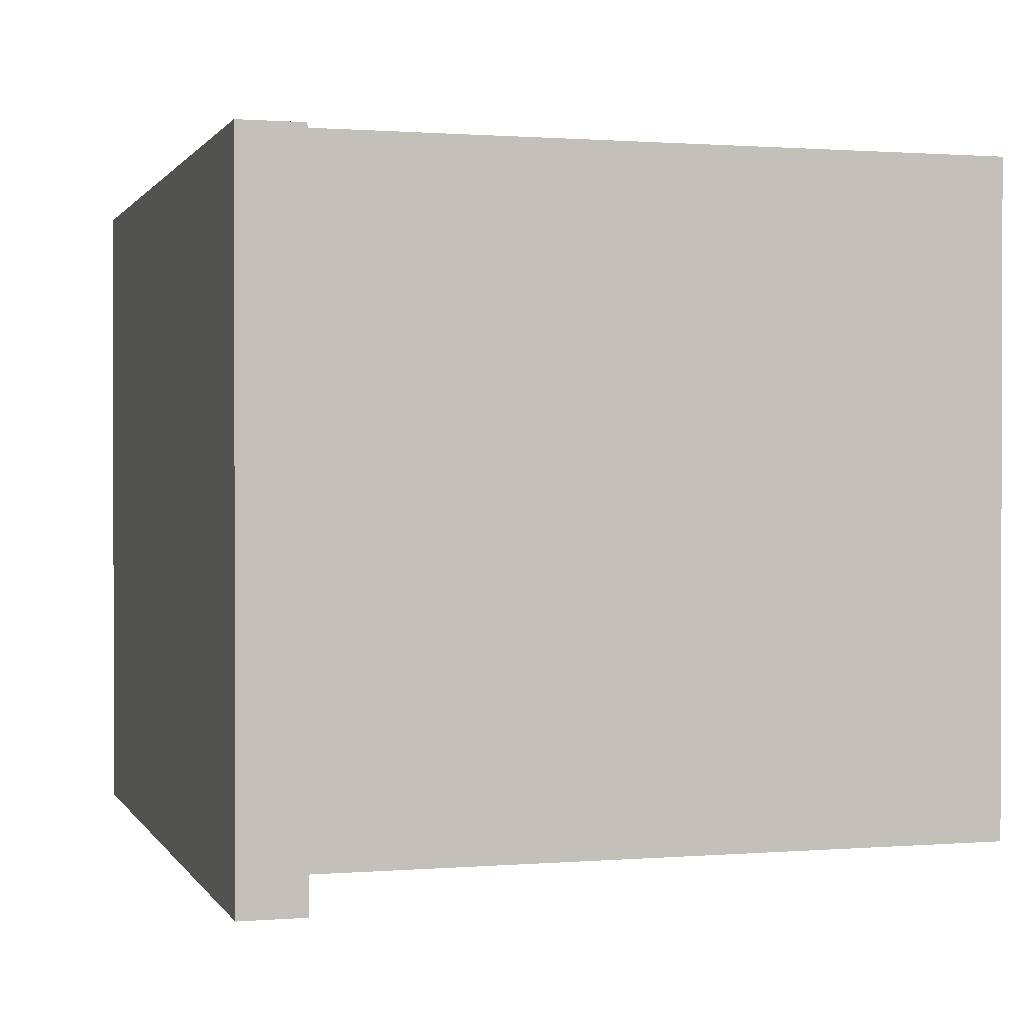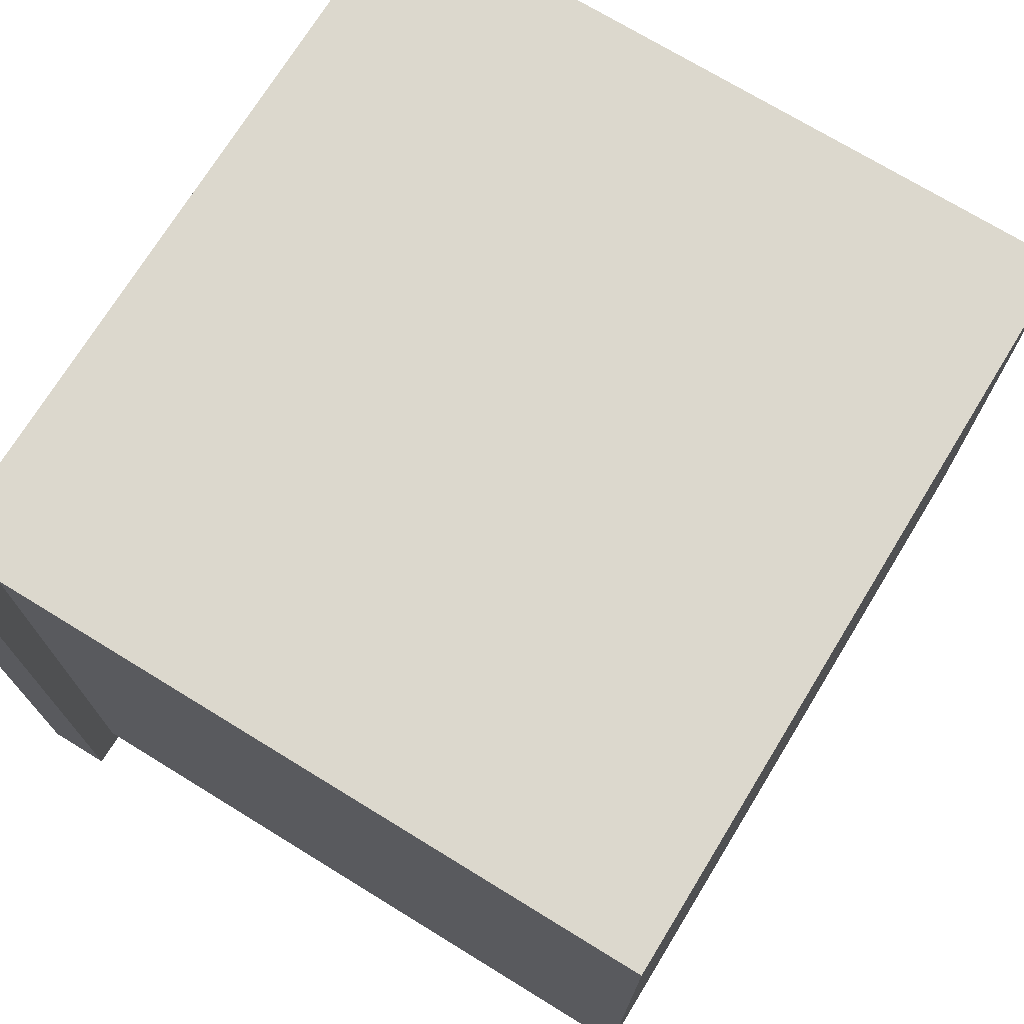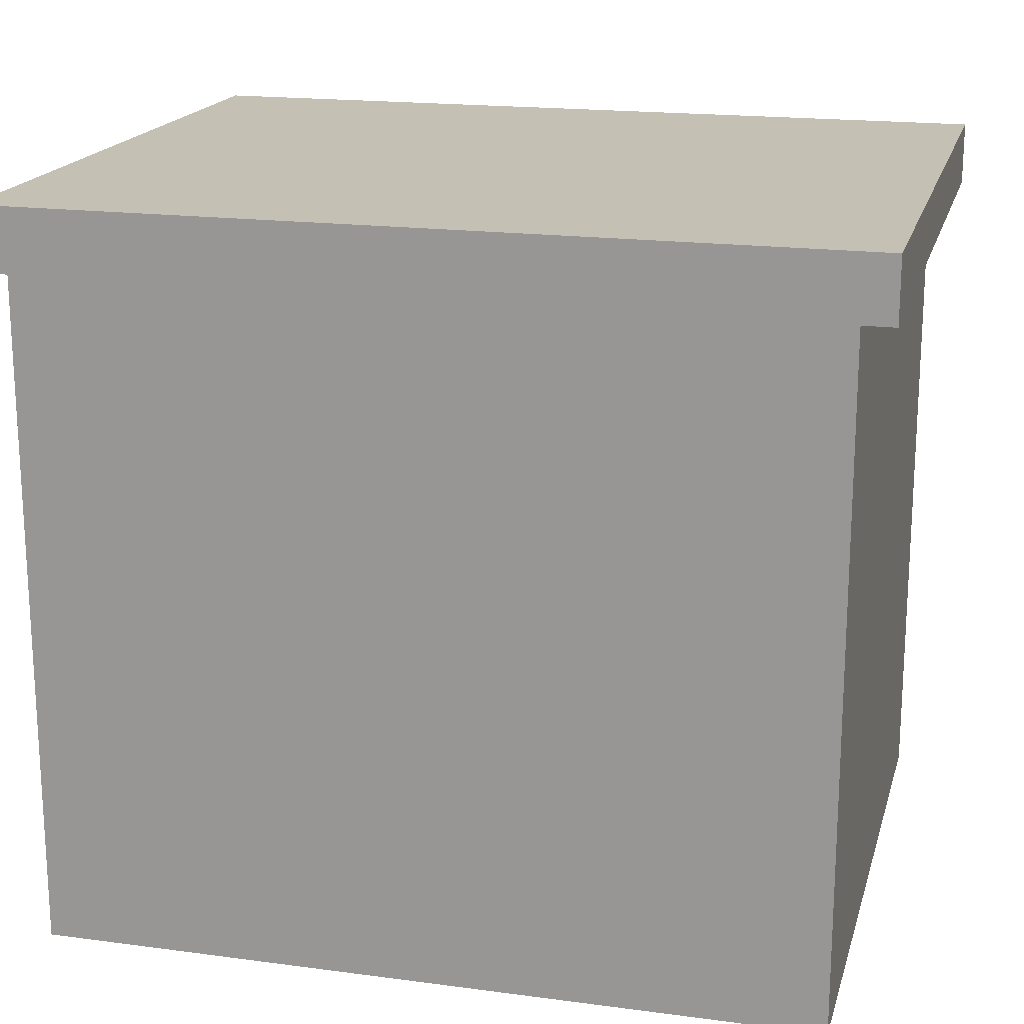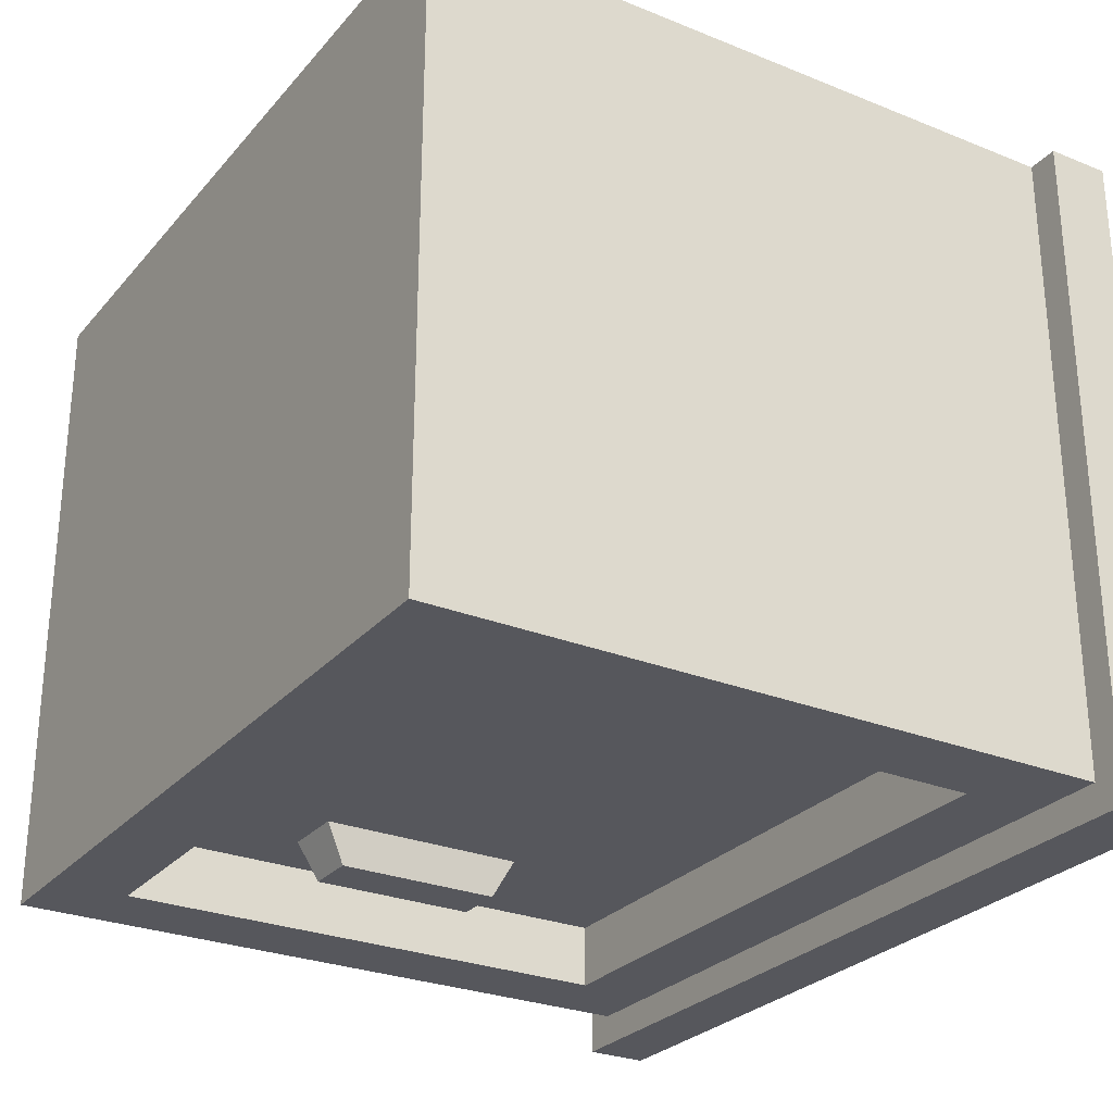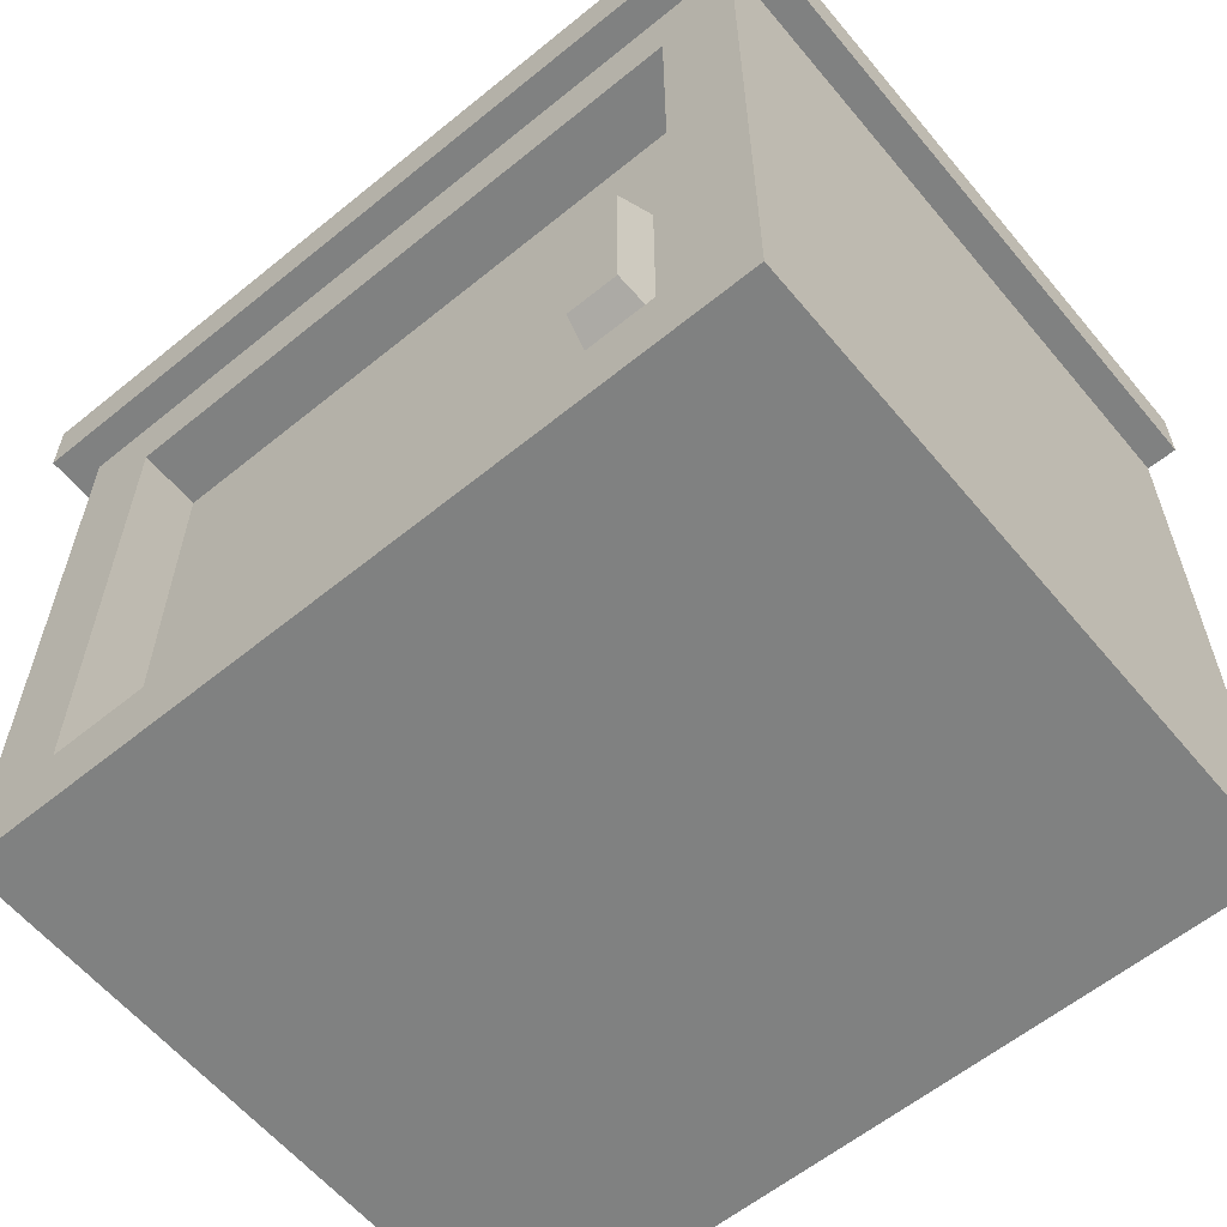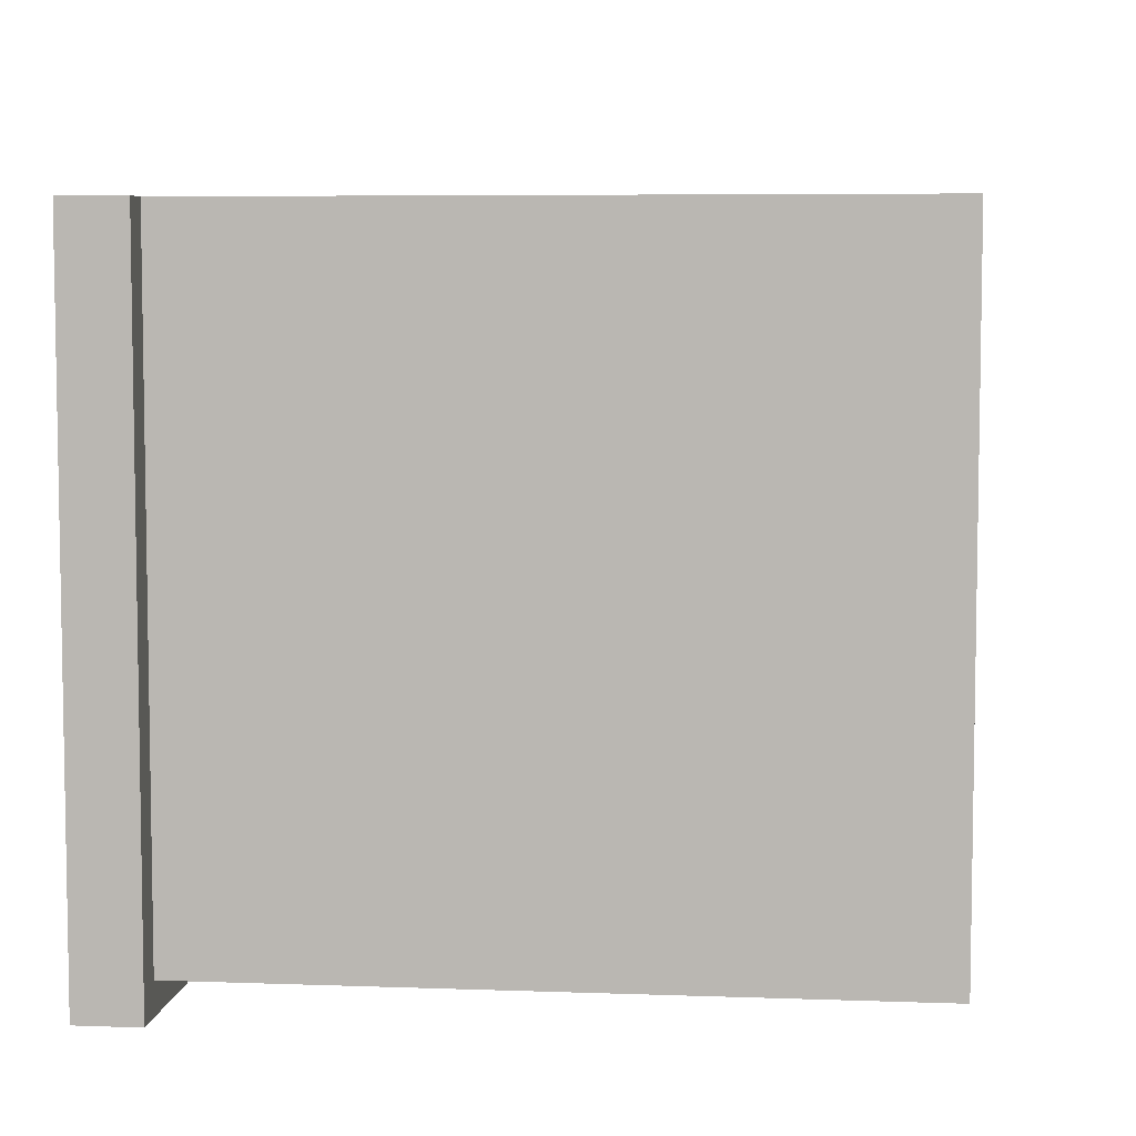
<metadata>
{"format":"obj","ext":"obj","renderer":"f3d","projection":"perspective","resolution":1024,"background":"white","views":[{"elev":0.9,"azim":-106.4,"up":"+Z"},{"elev":72.5,"azim":-58.5,"up":"+Z"},{"elev":18.3,"azim":14.4,"up":"+Y"},{"elev":-27.5,"azim":58.3,"up":"+Z"},{"elev":-60.3,"azim":-140.3,"up":"+Y"},{"elev":6.1,"azim":-83.8,"up":"+Z"}]}
</metadata>
<code>
g cabinetBed
v 0.01 0.2132 0.205
v 7.219e-16 0.2132 0.205
v 0.01 0.2332 0.205
v -0.246 0.2132 0.205
v -0.256 0.2132 0.205
v -0.256 0.2332 0.205
v -0.246 8.164e-18 0.205
v 7.219e-16 0 0.205
v 0 0 0
v -0.246 8.164e-18 1.083e-15
v -0.246 0.2132 1.083e-15
v -0.0246 0.0246 0.164
v -0.0246 0.1886 0.164
v -0.2214 0.0246 0.164
v -0.2214 0.1886 0.164
v -0.0246 0.0246 0
v -0.2214 0.0246 7.219e-16
v -0.2214 0.1886 7.219e-16
v 0 0.2132 0
v -0.0246 0.1886 0
v 0.01 0.2332 -0.01
v -0.256 0.2332 -0.01
v 0.01 0.2132 -0.01
v -0.256 0.2132 -0.01
f 2 1 3
f 3 4 2
f 3 5 4
f 3 6 5
f 2 4 7
f 7 8 2
f 9 8 7
f 7 10 9
f 11 10 7
f 7 4 11
f 13 12 14
f 14 15 13
f 17 16 10
f 10 11 17
f 11 18 17
f 11 19 18
f 16 19 9
f 9 10 16
f 16 20 19
f 20 18 19
f 9 19 2
f 2 8 9
f 17 18 15
f 15 14 17
f 20 16 12
f 12 13 20
f 14 12 16
f 16 17 14
f 20 13 15
f 15 18 20
f 6 3 21
f 21 22 6
f 21 23 24
f 24 22 21
f 23 21 3
f 3 1 23
f 11 4 5
f 11 5 24
f 19 11 24
f 19 24 23
f 2 19 23
f 23 1 2
f 22 24 5
f 5 6 22
g cabinetBed
f 2 1 3
f 3 4 2
f 3 5 4
f 3 6 5
f 2 4 7
f 7 8 2
f 9 8 7
f 7 10 9
f 11 10 7
f 7 4 11
f 13 12 14
f 14 15 13
f 17 16 10
f 10 11 17
f 11 18 17
f 11 19 18
f 16 19 9
f 9 10 16
f 16 20 19
f 20 18 19
f 9 19 2
f 2 8 9
f 17 18 15
f 15 14 17
f 20 16 12
f 12 13 20
f 14 12 16
f 16 17 14
f 20 13 15
f 15 18 20
f 6 3 21
f 21 22 6
f 21 23 24
f 24 22 21
f 23 21 3
f 3 1 23
f 11 4 5
f 11 5 24
f 19 11 24
f 19 24 23
f 2 19 23
f 23 1 2
f 22 24 5
f 5 6 22
g door
v -0.0246 0.1886 0.02
v -0.0246 0.1886 0.0364
v -0.2214 0.1886 0.02
v -0.2214 0.1886 0.0364
v -0.2214 0.0246 0.02
v -0.2214 0.0246 0.0364
v -0.0246 0.0246 0.02
v -0.0246 0.0246 0.0364
v -0.2009 0.07077 0.02
v -0.2009 0.1364 0.02
v -0.1804 0.1364 0.02
v -0.1804 0.07077 0.02
v -0.1825 0.1298 0.0077
v -0.1989 0.1298 0.0077
v -0.1825 0.07733 0.0077
v -0.1989 0.07733 0.0077
f 26 25 27
f 27 28 26
f 27 29 30
f 30 28 27
f 29 31 32
f 32 30 29
f 33 31 29
f 29 27 33
f 27 34 33
f 27 35 34
f 31 33 36
f 36 25 31
f 36 35 25
f 35 27 25
f 31 25 26
f 26 32 31
f 28 30 32
f 32 26 28
f 34 35 37
f 37 38 34
f 39 37 35
f 35 36 39
f 34 38 40
f 40 33 34
f 39 40 38
f 38 37 39
f 39 36 33
f 33 40 39

</code>
